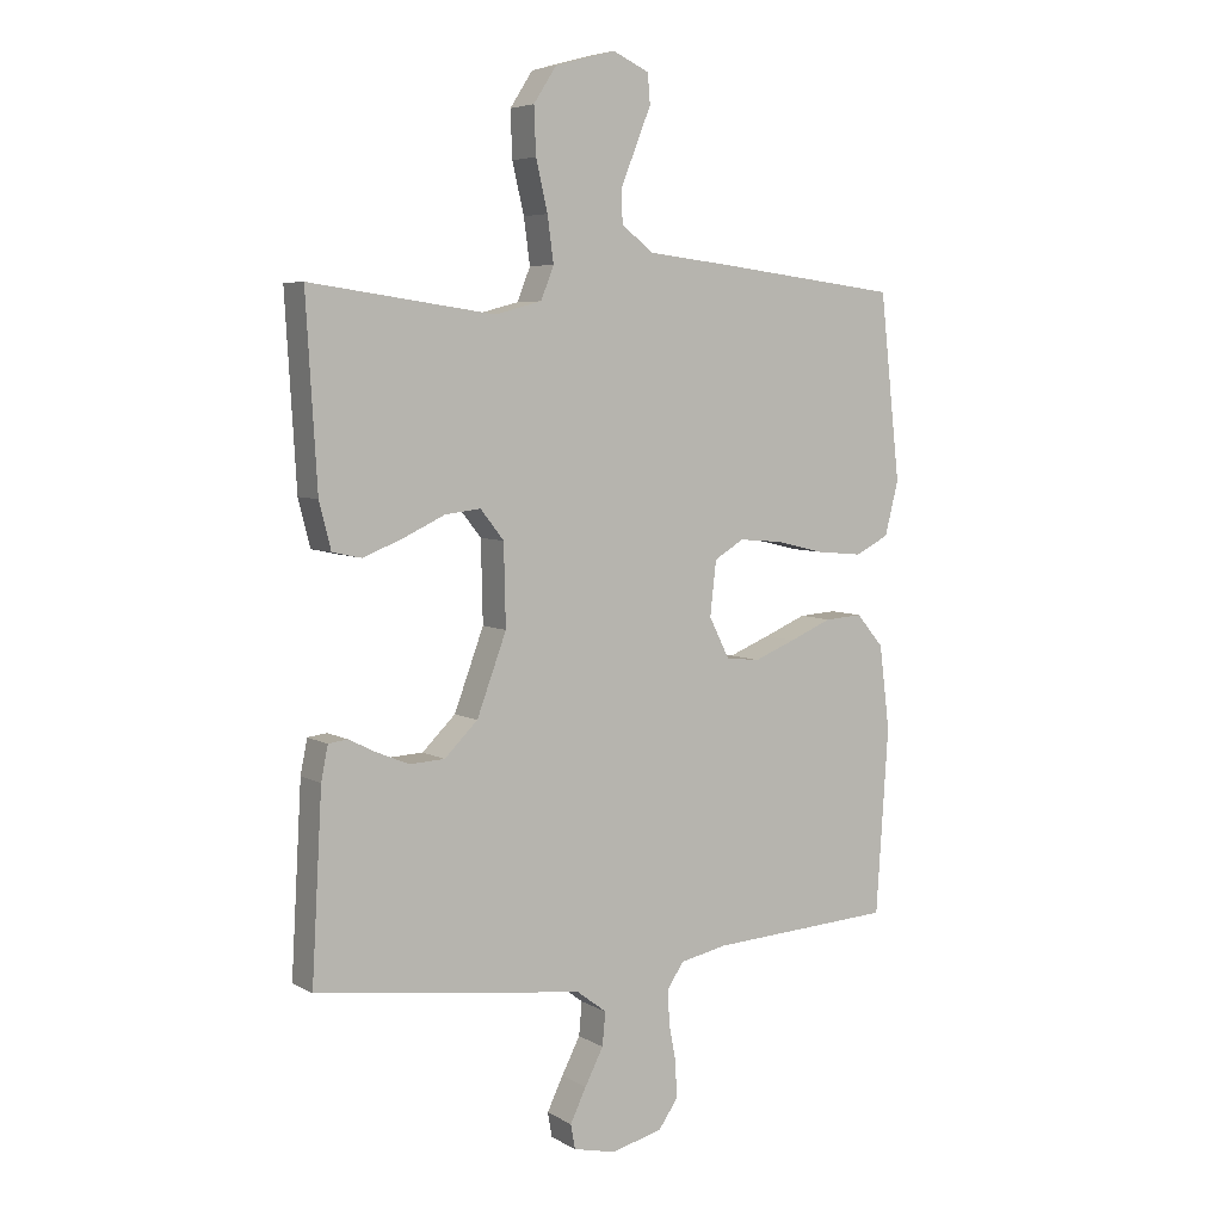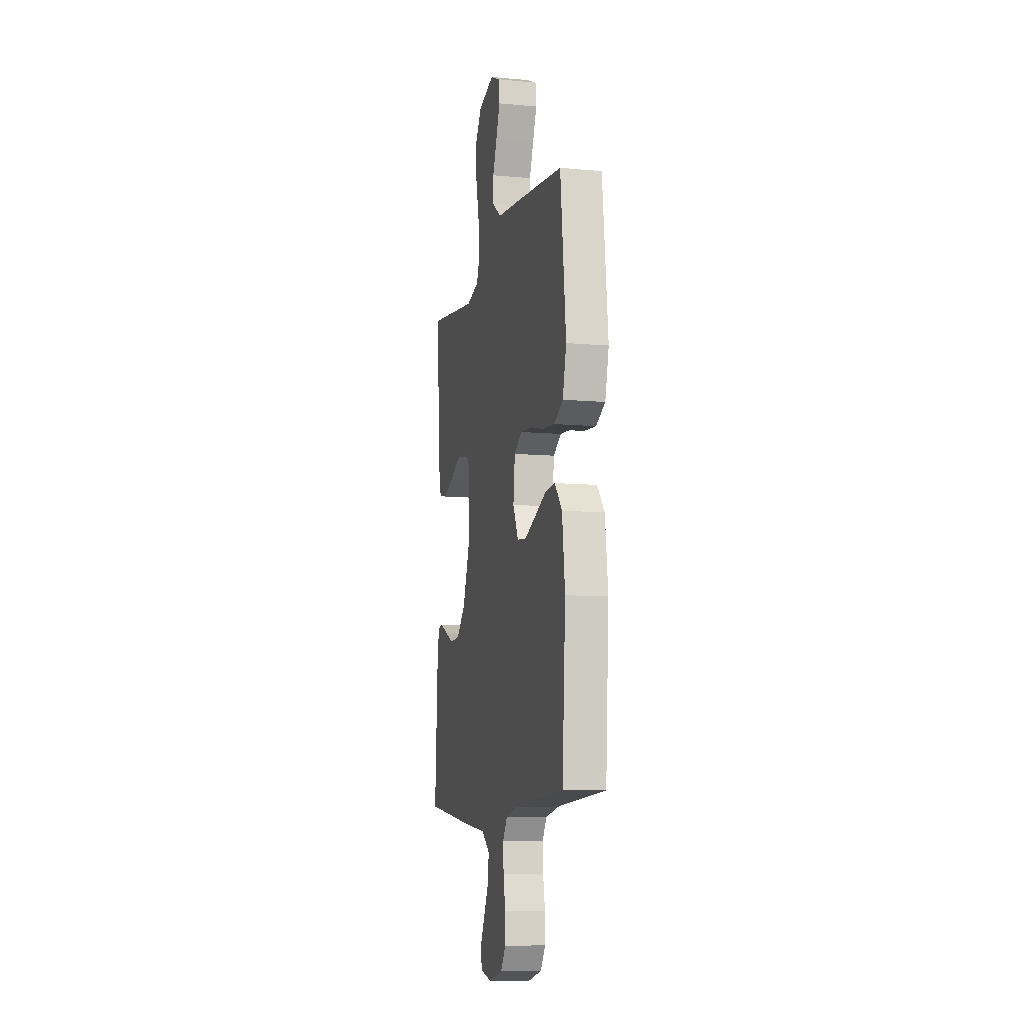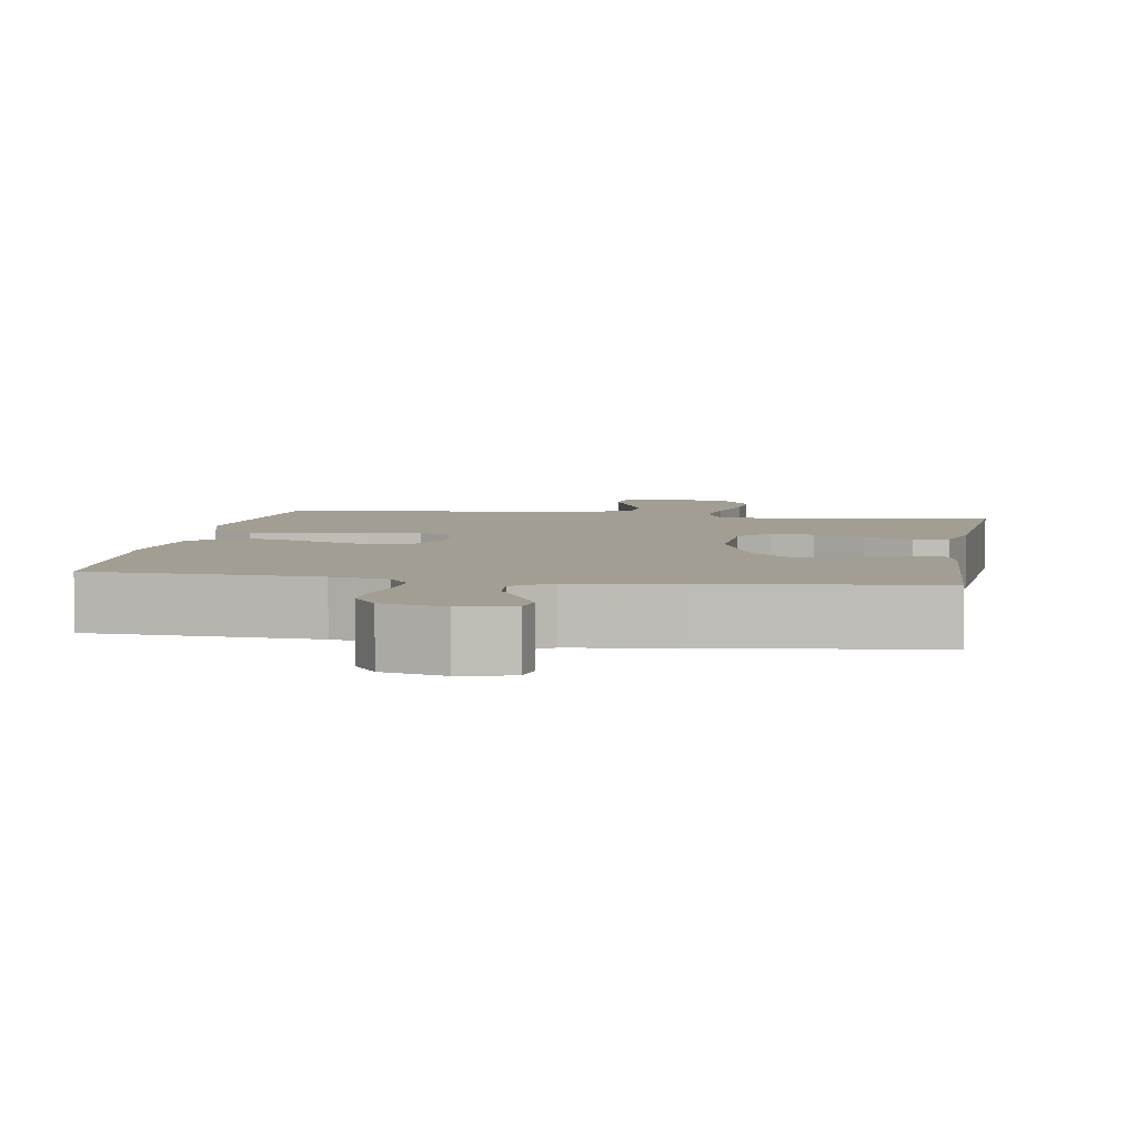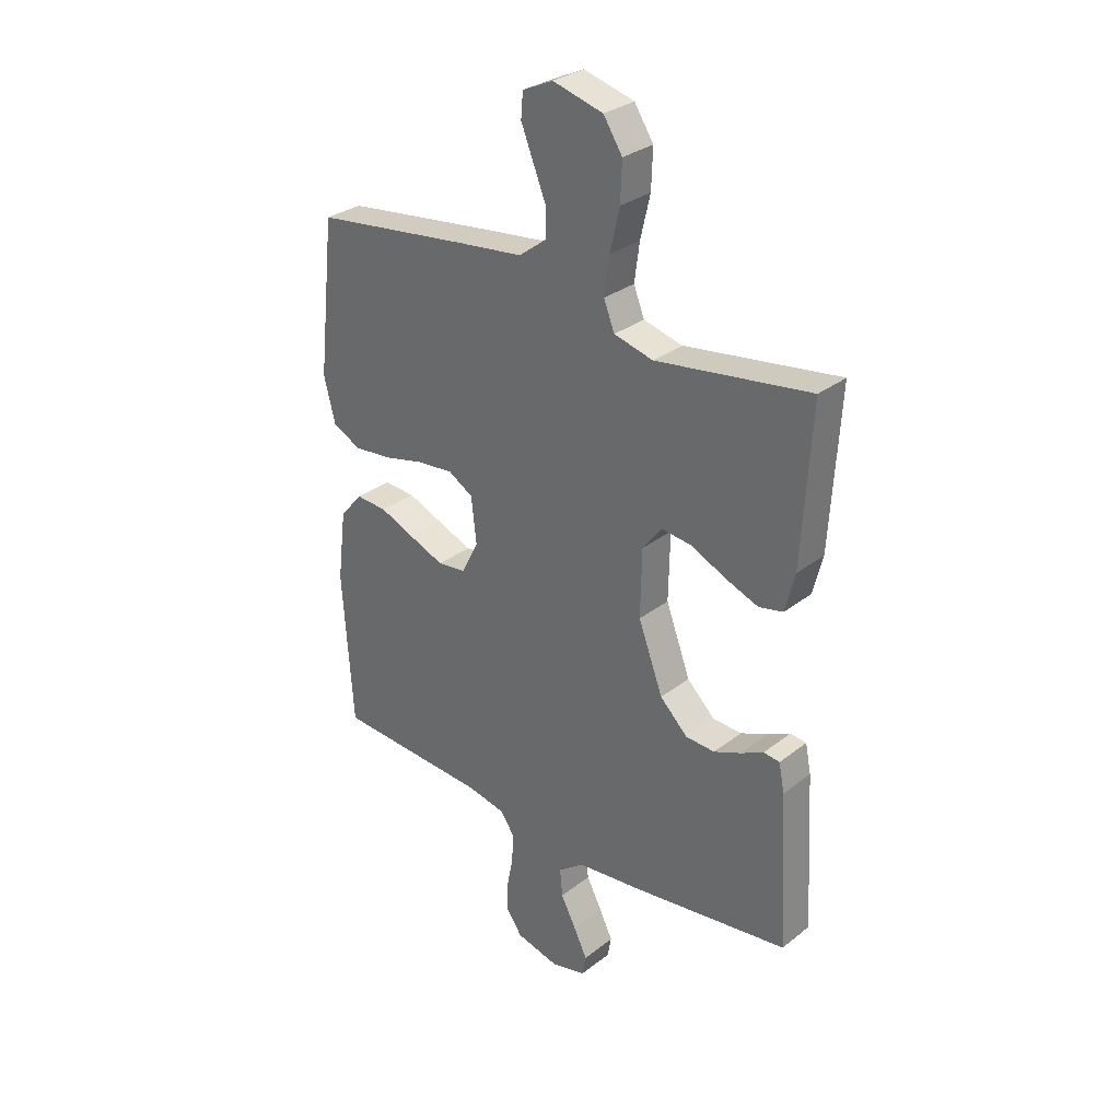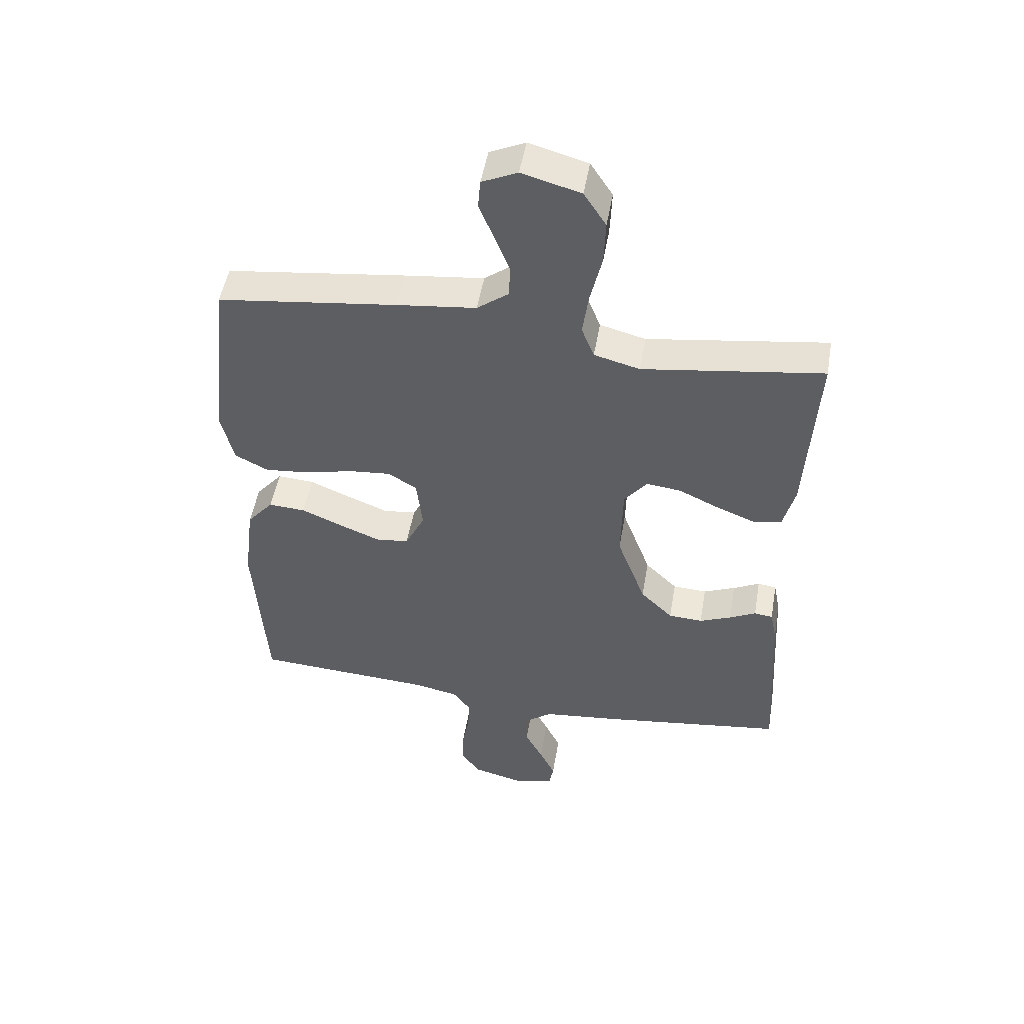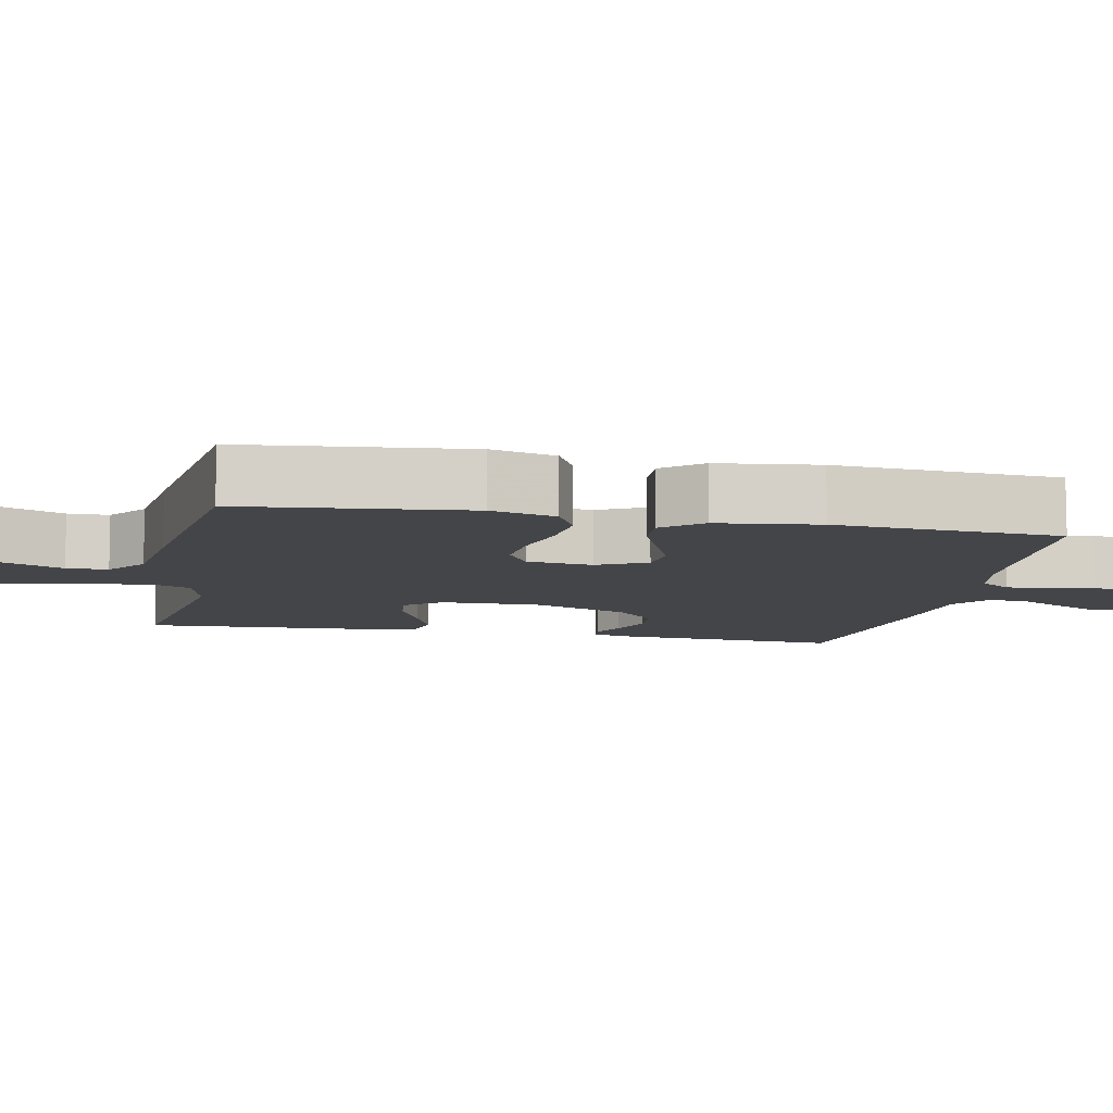
<metadata>
{"format":"obj","ext":"obj","renderer":"f3d","projection":"perspective","resolution":1024,"background":"white","views":[{"elev":5.7,"azim":-31.4,"up":"+Z"},{"elev":-9.5,"azim":76.6,"up":"+Z"},{"elev":5.1,"azim":-170.7,"up":"+Y"},{"elev":30.2,"azim":-138.3,"up":"+Z"},{"elev":49.8,"azim":-170.3,"up":"+Z"},{"elev":-9.1,"azim":78.4,"up":"+Y"}]}
</metadata>
<code>
v -0.5 0.07 0.5
v -0.2 0.07 0.458
v -0.124 0.07 0.478
v -0.103 0.07 0.531
v -0.113 0.07 0.604
v -0.132 0.07 0.685
v -0.135 0.07 0.76
v -0.098 0.07 0.817
v 0 0.07 0.844
v 0.059 0.07 0.817
v 0.063 0.07 0.769
v 0.039 0.07 0.709
v 0.014 0.07 0.647
v 0.015 0.07 0.592
v 0.068 0.07 0.552
v 0.2 0.07 0.537
v 0.5 0.07 0.5
v 0.533 0.07 0.2
v 0.511 0.07 0.113
v 0.456 0.07 0.085
v 0.382 0.07 0.092
v 0.302 0.07 0.111
v 0.232 0.07 0.117
v 0.184 0.07 0.088
v 0.174 0.07 0
v 0.207 0.07 -0.066
v 0.262 0.07 -0.072
v 0.329 0.07 -0.045
v 0.398 0.07 -0.016
v 0.459 0.07 -0.012
v 0.503 0.07 -0.064
v 0.52 0.07 -0.2
v 0.5 0.07 -0.5
v 0.2 0.07 -0.518
v 0.125 0.07 -0.534
v 0.098 0.07 -0.574
v 0.101 0.07 -0.63
v 0.113 0.07 -0.692
v 0.114 0.07 -0.75
v 0.083 0.07 -0.794
v 0 0.07 -0.815
v -0.069 0.07 -0.799
v -0.076 0.07 -0.759
v -0.05 0.07 -0.705
v -0.02 0.07 -0.647
v -0.015 0.07 -0.593
v -0.065 0.07 -0.555
v -0.2 0.07 -0.54
v -0.5 0.07 -0.5
v -0.483 0.07 -0.2
v -0.472 0.07 -0.145
v -0.441 0.07 -0.141
v -0.397 0.07 -0.163
v -0.344 0.07 -0.185
v -0.287 0.07 -0.182
v -0.233 0.07 -0.129
v -0.185 0.07 0
v -0.188 0.07 0.131
v -0.226 0.07 0.179
v -0.284 0.07 0.172
v -0.352 0.07 0.14
v -0.416 0.07 0.115
v -0.463 0.07 0.125
v -0.482 0.07 0.2
v -0.5 0 0.5
v -0.2 0 0.458
v -0.124 0 0.478
v -0.103 0 0.531
v -0.113 0 0.604
v -0.132 0 0.685
v -0.135 0 0.76
v -0.098 0 0.817
v 0 0 0.844
v 0.059 0 0.817
v 0.063 0 0.769
v 0.039 0 0.709
v 0.014 0 0.647
v 0.015 0 0.592
v 0.068 0 0.552
v 0.2 0 0.537
v 0.5 0 0.5
v 0.533 0 0.2
v 0.511 0 0.113
v 0.456 0 0.085
v 0.382 0 0.092
v 0.302 0 0.111
v 0.232 0 0.117
v 0.184 0 0.088
v 0.174 0 0
v 0.207 0 -0.066
v 0.262 0 -0.072
v 0.329 0 -0.045
v 0.398 0 -0.016
v 0.459 0 -0.012
v 0.503 0 -0.064
v 0.52 0 -0.2
v 0.5 0 -0.5
v 0.2 0 -0.518
v 0.125 0 -0.534
v 0.098 0 -0.574
v 0.101 0 -0.63
v 0.113 0 -0.692
v 0.114 0 -0.75
v 0.083 0 -0.794
v 0 0 -0.815
v -0.069 0 -0.799
v -0.076 0 -0.759
v -0.05 0 -0.705
v -0.02 0 -0.647
v -0.015 0 -0.593
v -0.065 0 -0.555
v -0.2 0 -0.54
v -0.5 0 -0.5
v -0.483 0 -0.2
v -0.472 0 -0.145
v -0.441 0 -0.141
v -0.397 0 -0.163
v -0.344 0 -0.185
v -0.287 0 -0.182
v -0.233 0 -0.129
v -0.185 0 0
v -0.188 0 0.131
v -0.226 0 0.179
v -0.284 0 0.172
v -0.352 0 0.14
v -0.416 0 0.115
v -0.463 0 0.125
v -0.482 0 0.2
f 64 1 2
f 63 64 2
f 62 63 2
f 61 62 2
f 60 61 2
f 59 60 2 3
f 58 59 3 4
f 57 58 4
f 51 52 53
f 50 51 53
f 49 50 53
f 48 49 53
f 47 48 53
f 46 47 53 54
f 43 44 45
f 42 43 45
f 41 42 45
f 40 41 45
f 39 40 45
f 38 39 45
f 37 38 45
f 36 37 45 46
f 46 54 55
f 36 46 55
f 35 36 55
f 32 33 34
f 31 32 34
f 30 31 34
f 29 30 34
f 28 29 34
f 27 28 34 35
f 20 21 22
f 19 20 22
f 18 19 22
f 17 18 22
f 16 17 22
f 15 16 22
f 14 15 22 23
f 11 12 13
f 10 11 13
f 9 10 13
f 8 9 13
f 7 8 13
f 6 7 13
f 5 6 13
f 4 5 13 14
f 14 23 24
f 4 14 24
f 57 4 24
f 35 55 56
f 27 35 56
f 26 27 56
f 25 26 56 57
f 24 25 57
f 66 65 128
f 66 128 127
f 66 127 126
f 66 126 125
f 66 125 124
f 67 66 124 123
f 68 67 123 122
f 68 122 121
f 117 116 115
f 117 115 114
f 117 114 113
f 117 113 112
f 117 112 111
f 118 117 111 110
f 109 108 107
f 109 107 106
f 109 106 105
f 109 105 104
f 109 104 103
f 109 103 102
f 109 102 101
f 110 109 101 100
f 119 118 110
f 119 110 100
f 119 100 99
f 98 97 96
f 98 96 95
f 98 95 94
f 98 94 93
f 98 93 92
f 99 98 92 91
f 86 85 84
f 86 84 83
f 86 83 82
f 86 82 81
f 86 81 80
f 86 80 79
f 87 86 79 78
f 77 76 75
f 77 75 74
f 77 74 73
f 77 73 72
f 77 72 71
f 77 71 70
f 77 70 69
f 78 77 69 68
f 88 87 78
f 88 78 68
f 88 68 121
f 120 119 99
f 120 99 91
f 120 91 90
f 121 120 90 89
f 121 89 88
f 1 65 66 2
f 2 66 67 3
f 3 67 68 4
f 4 68 69 5
f 5 69 70 6
f 6 70 71 7
f 7 71 72 8
f 8 72 73 9
f 9 73 74 10
f 10 74 75 11
f 11 75 76 12
f 12 76 77 13
f 13 77 78 14
f 14 78 79 15
f 15 79 80 16
f 16 80 81 17
f 17 81 82 18
f 18 82 83 19
f 19 83 84 20
f 20 84 85 21
f 21 85 86 22
f 22 86 87 23
f 23 87 88 24
f 24 88 89 25
f 25 89 90 26
f 26 90 91 27
f 27 91 92 28
f 28 92 93 29
f 29 93 94 30
f 30 94 95 31
f 31 95 96 32
f 32 96 97 33
f 33 97 98 34
f 34 98 99 35
f 35 99 100 36
f 36 100 101 37
f 37 101 102 38
f 38 102 103 39
f 39 103 104 40
f 40 104 105 41
f 41 105 106 42
f 42 106 107 43
f 43 107 108 44
f 44 108 109 45
f 45 109 110 46
f 46 110 111 47
f 47 111 112 48
f 48 112 113 49
f 49 113 114 50
f 50 114 115 51
f 51 115 116 52
f 52 116 117 53
f 53 117 118 54
f 54 118 119 55
f 55 119 120 56
f 56 120 121 57
f 57 121 122 58
f 58 122 123 59
f 59 123 124 60
f 60 124 125 61
f 61 125 126 62
f 62 126 127 63
f 63 127 128 64
f 64 128 65 1

</code>
